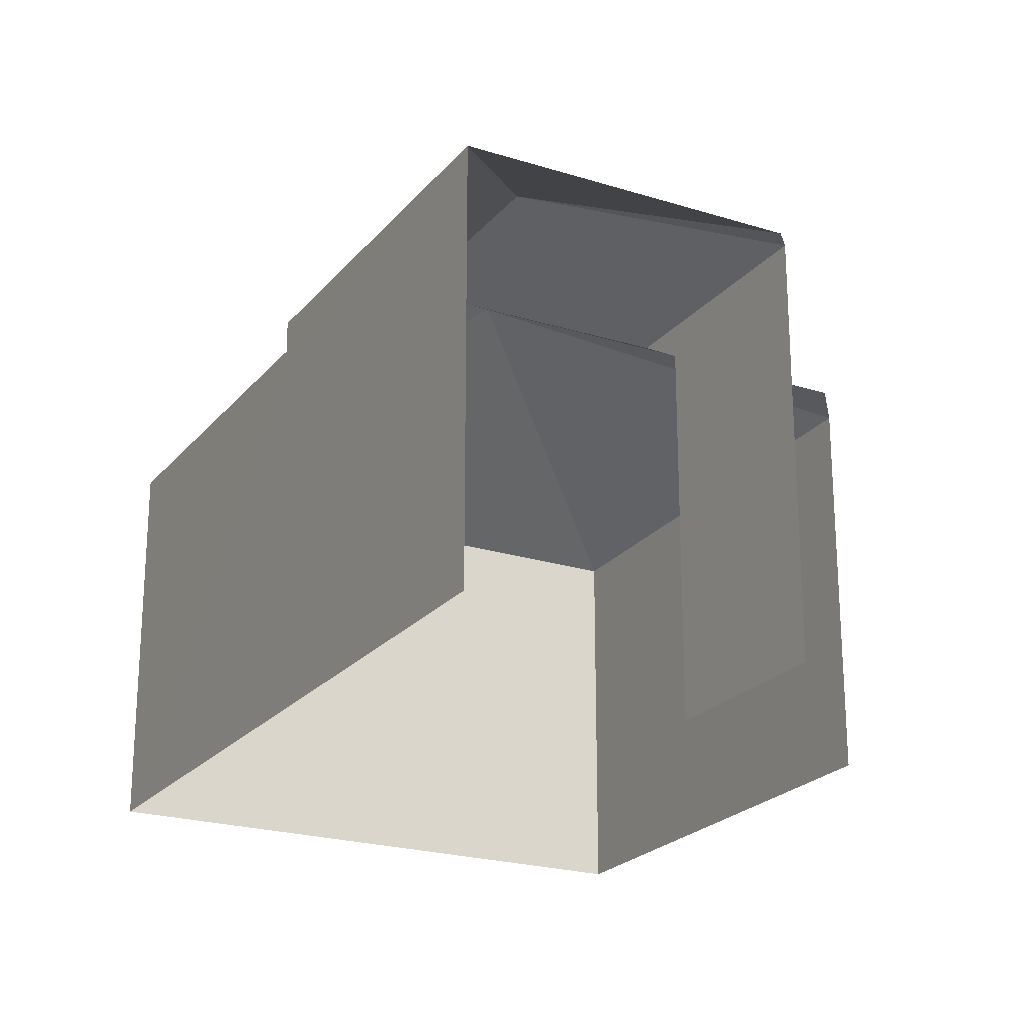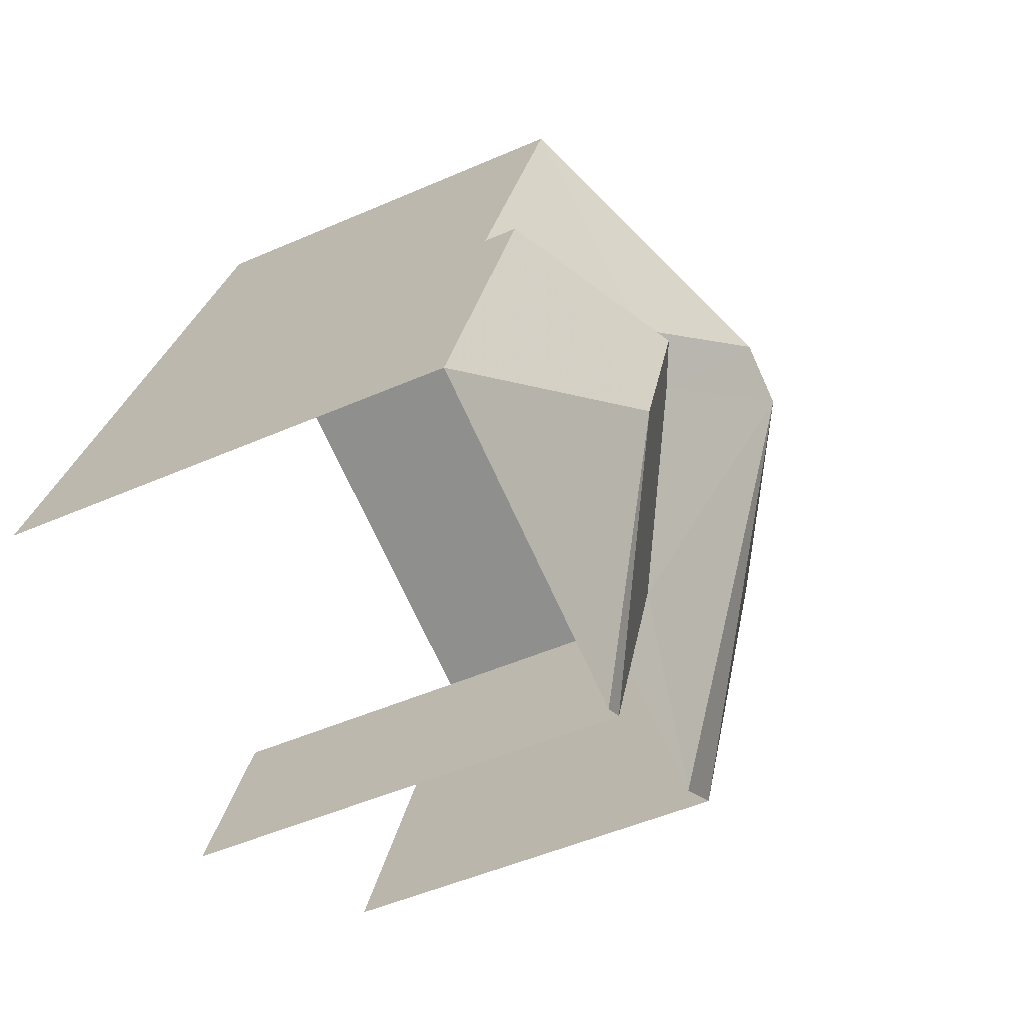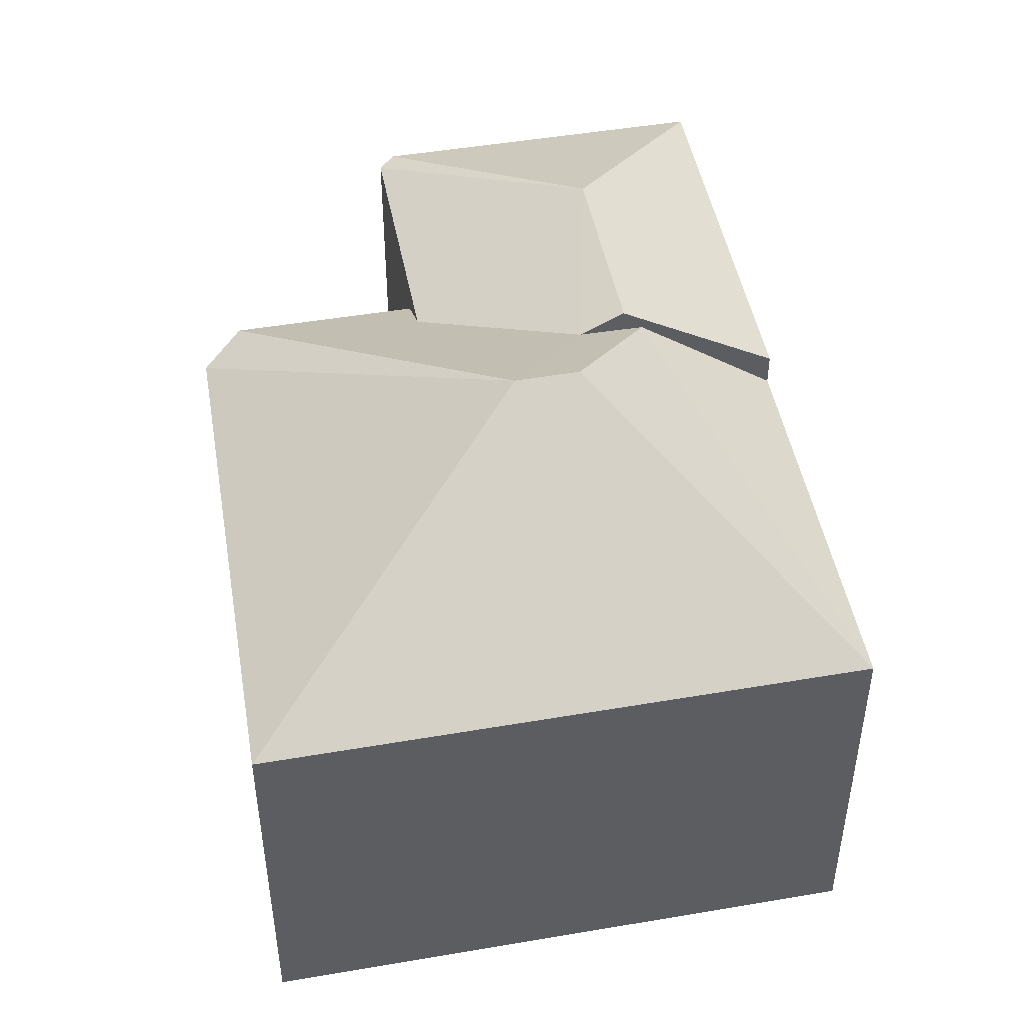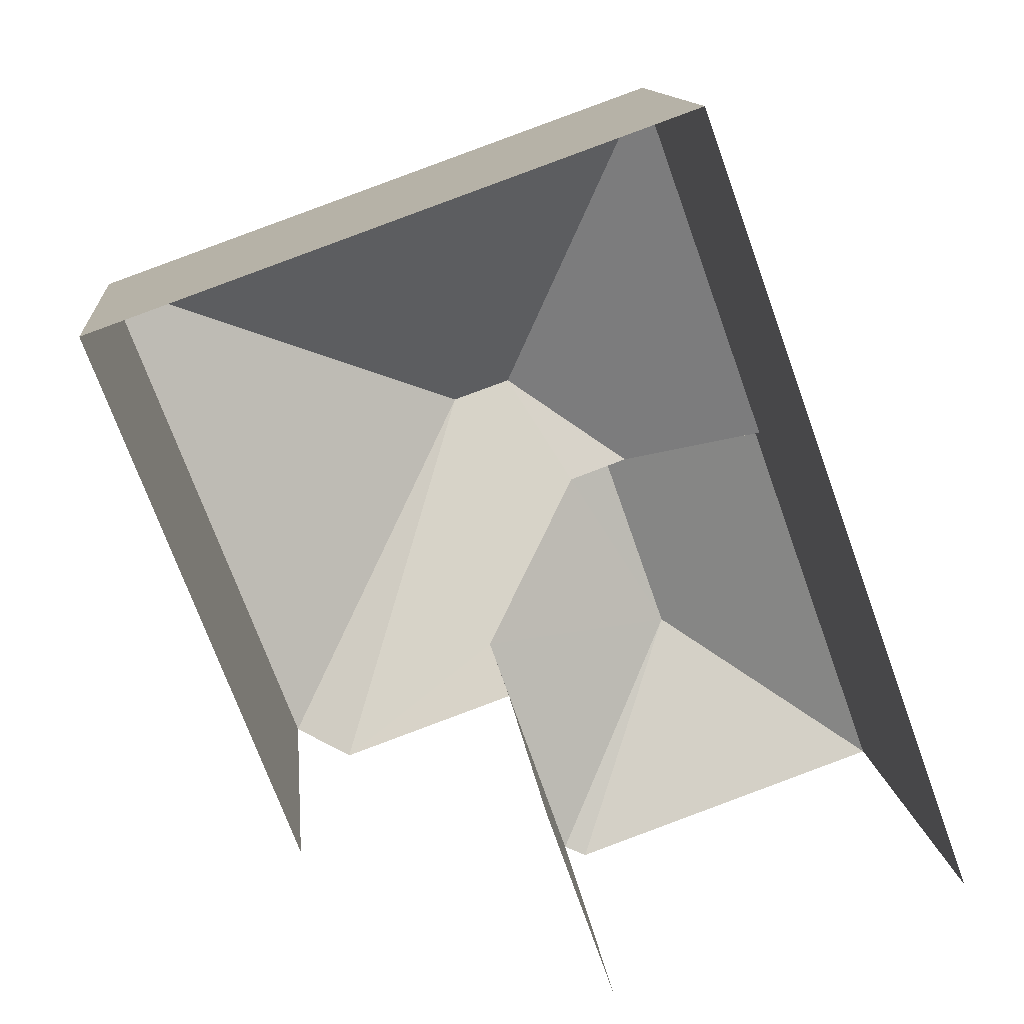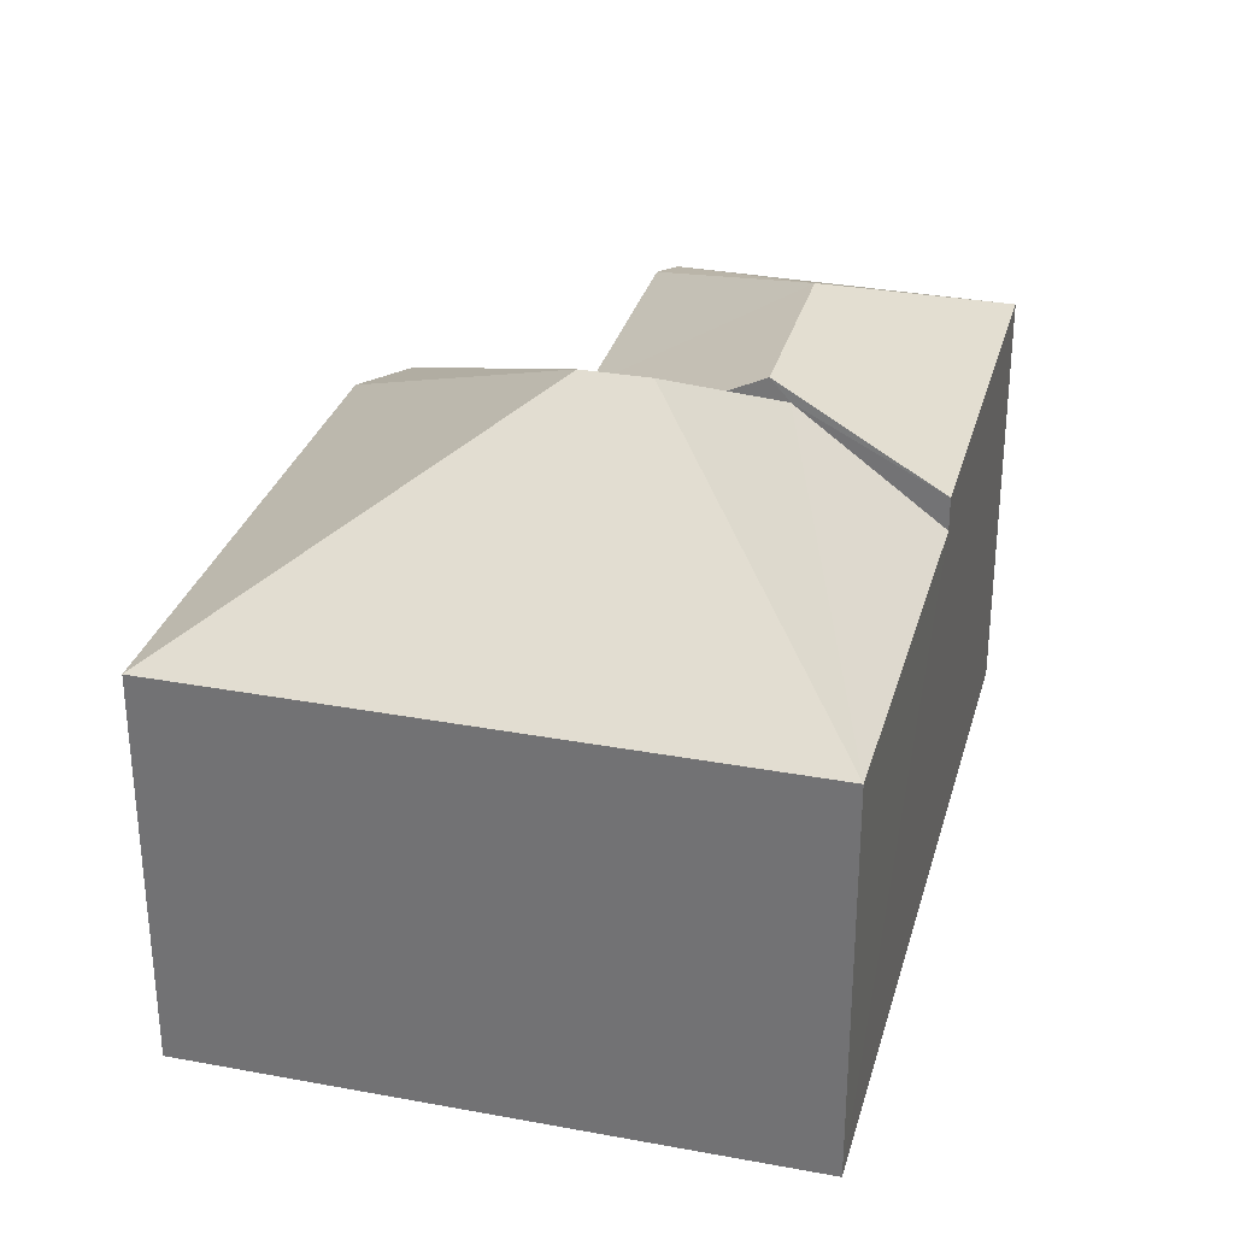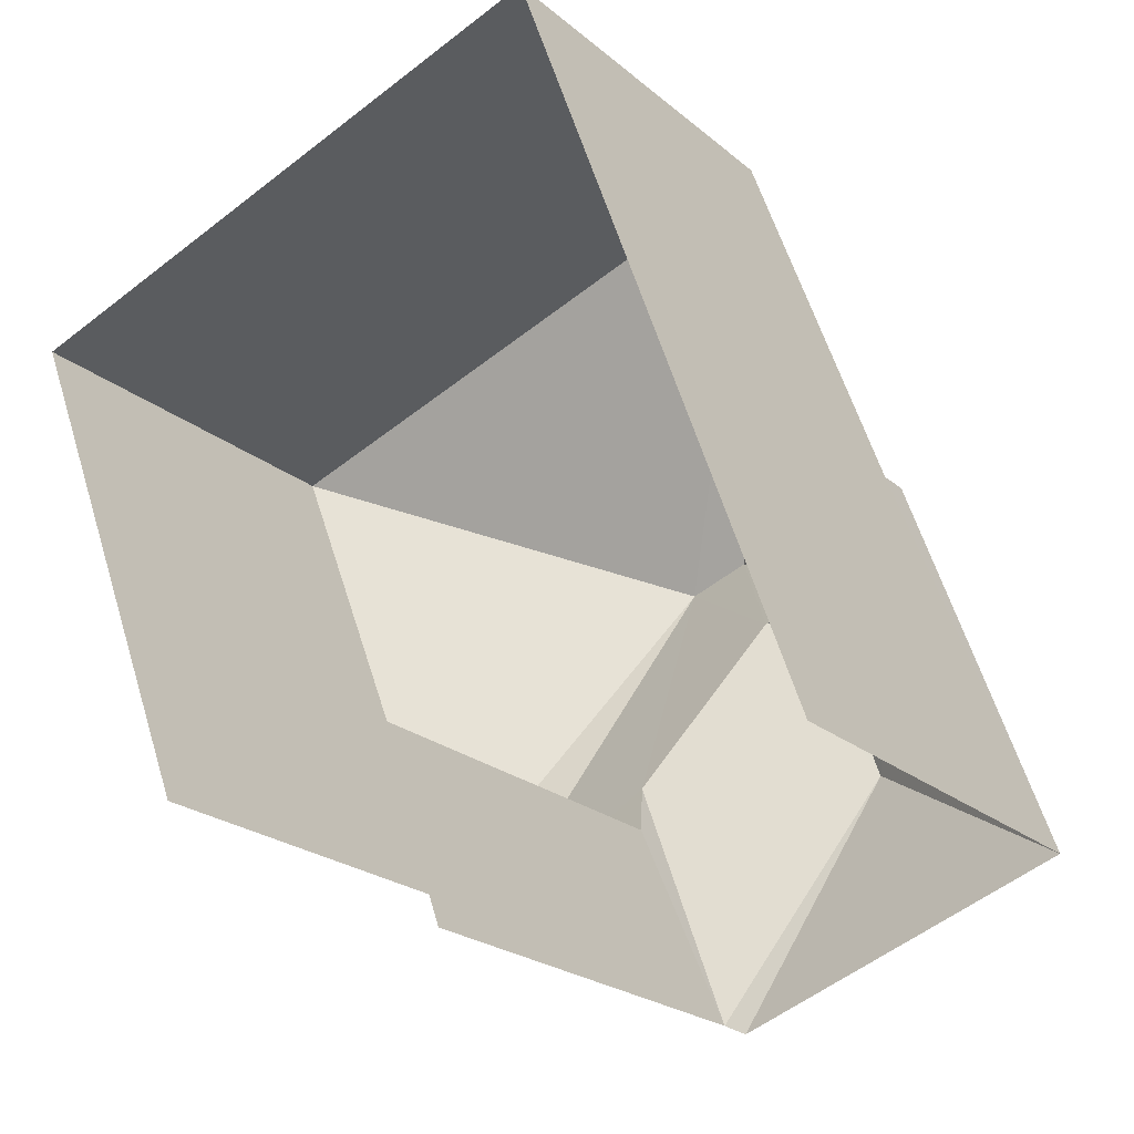
<metadata>
{"format":"obj","ext":"obj","renderer":"f3d","projection":"perspective","resolution":1024,"background":"white","views":[{"elev":-22.3,"azim":-48.3,"up":"+Z"},{"elev":-48.9,"azim":-63.9,"up":"+Y"},{"elev":48.5,"azim":149.4,"up":"+Z"},{"elev":12.2,"azim":174.8,"up":"+Y"},{"elev":31.5,"azim":175.1,"up":"+Z"},{"elev":-22.4,"azim":-144.8,"up":"+Y"}]}
</metadata>
<code>
v -2.232e+05 -1.27e+05 19.1
v -2.232e+05 -1.27e+05 19.1
v -2.232e+05 -1.27e+05 19.1
v -2.232e+05 -1.269e+05 19.1
v -2.232e+05 -1.269e+05 19.1
v -2.232e+05 -1.27e+05 19.1
v -2.232e+05 -1.27e+05 19.1
v -2.232e+05 -1.27e+05 19.1
v -2.232e+05 -1.27e+05 27.37
v -2.232e+05 -1.269e+05 25.87
v -2.232e+05 -1.27e+05 25.87
v -2.232e+05 -1.269e+05 27.37
v -2.232e+05 -1.27e+05 25.87
v -2.232e+05 -1.269e+05 28.14
v -2.232e+05 -1.27e+05 25.35
v -2.232e+05 -1.27e+05 25.35
v -2.232e+05 -1.269e+05 25.35
v -2.232e+05 -1.269e+05 28.14
v -2.232e+05 -1.269e+05 25.35
v -2.232e+05 -1.269e+05 27.04
v -2.232e+05 -1.269e+05 27.03
v -2.232e+05 -1.27e+05 25.35
v -2.232e+05 -1.27e+05 25.87
v -2.232e+05 -1.27e+05 25.87
v -2.232e+05 -1.269e+05 25.35
f 1 2 3
f 1 3 4
f 4 3 5
f 3 6 7
f 5 3 8
f 8 3 7
f 24 7 6
f 24 13 7
f 11 8 7
f 13 11 7
f 15 2 1
f 16 15 1
f 3 2 15
f 22 3 15
f 9 10 11
f 9 12 10
f 9 11 13
f 14 15 16
f 14 17 18
f 14 19 17
f 20 21 18
f 22 15 23
f 21 23 14
f 18 21 14
f 23 15 14
f 24 9 13
f 12 9 21
f 9 24 23
f 21 9 23
f 19 14 16
f 17 20 18
f 17 25 20
f 21 20 12
f 12 20 10
f 20 25 10
f 6 22 24
f 24 22 23
f 3 22 6
f 11 25 8
f 8 25 5
f 11 10 25
f 5 25 17
f 19 1 4
f 19 16 1
f 17 4 5
f 17 19 4

</code>
